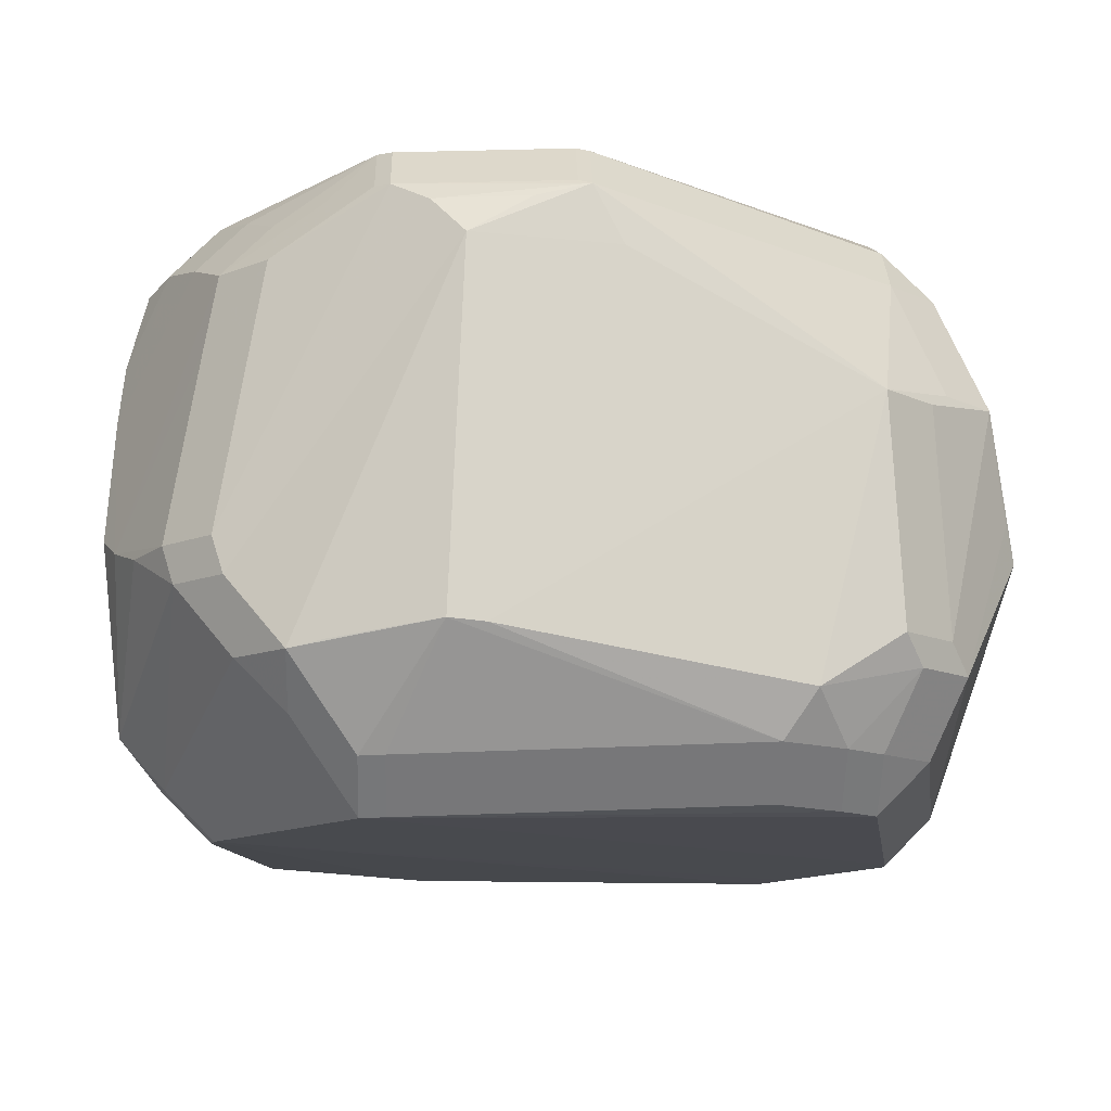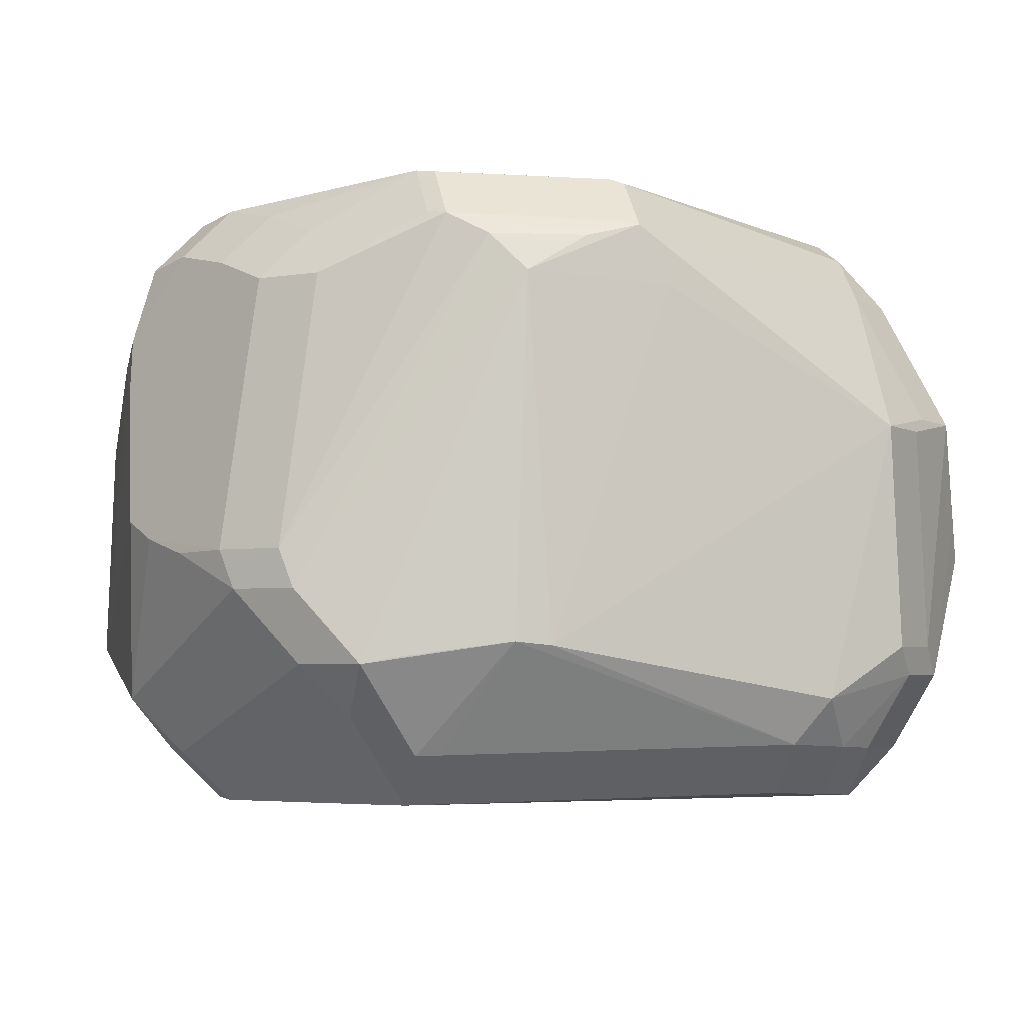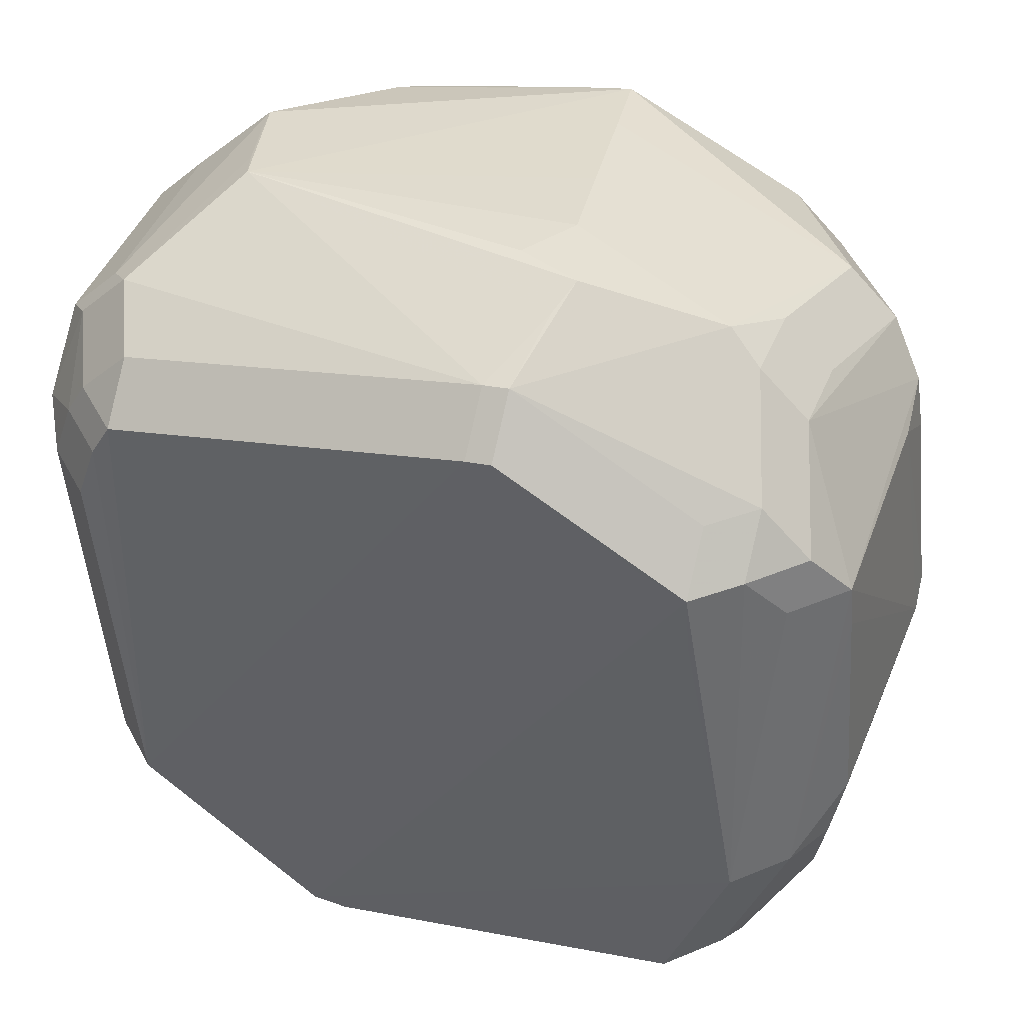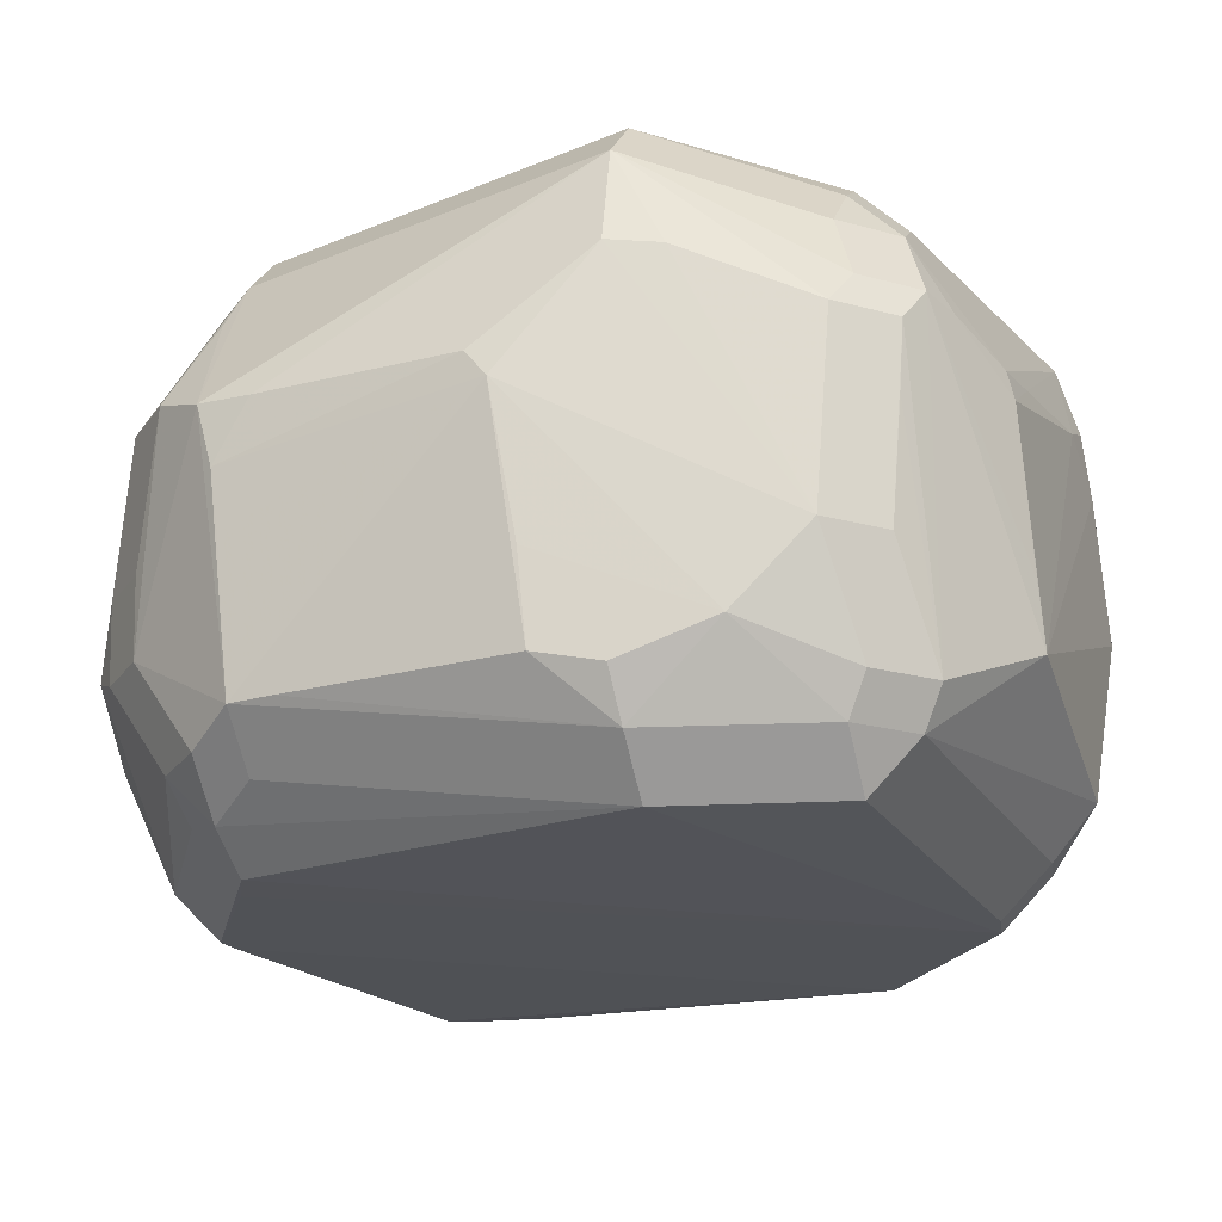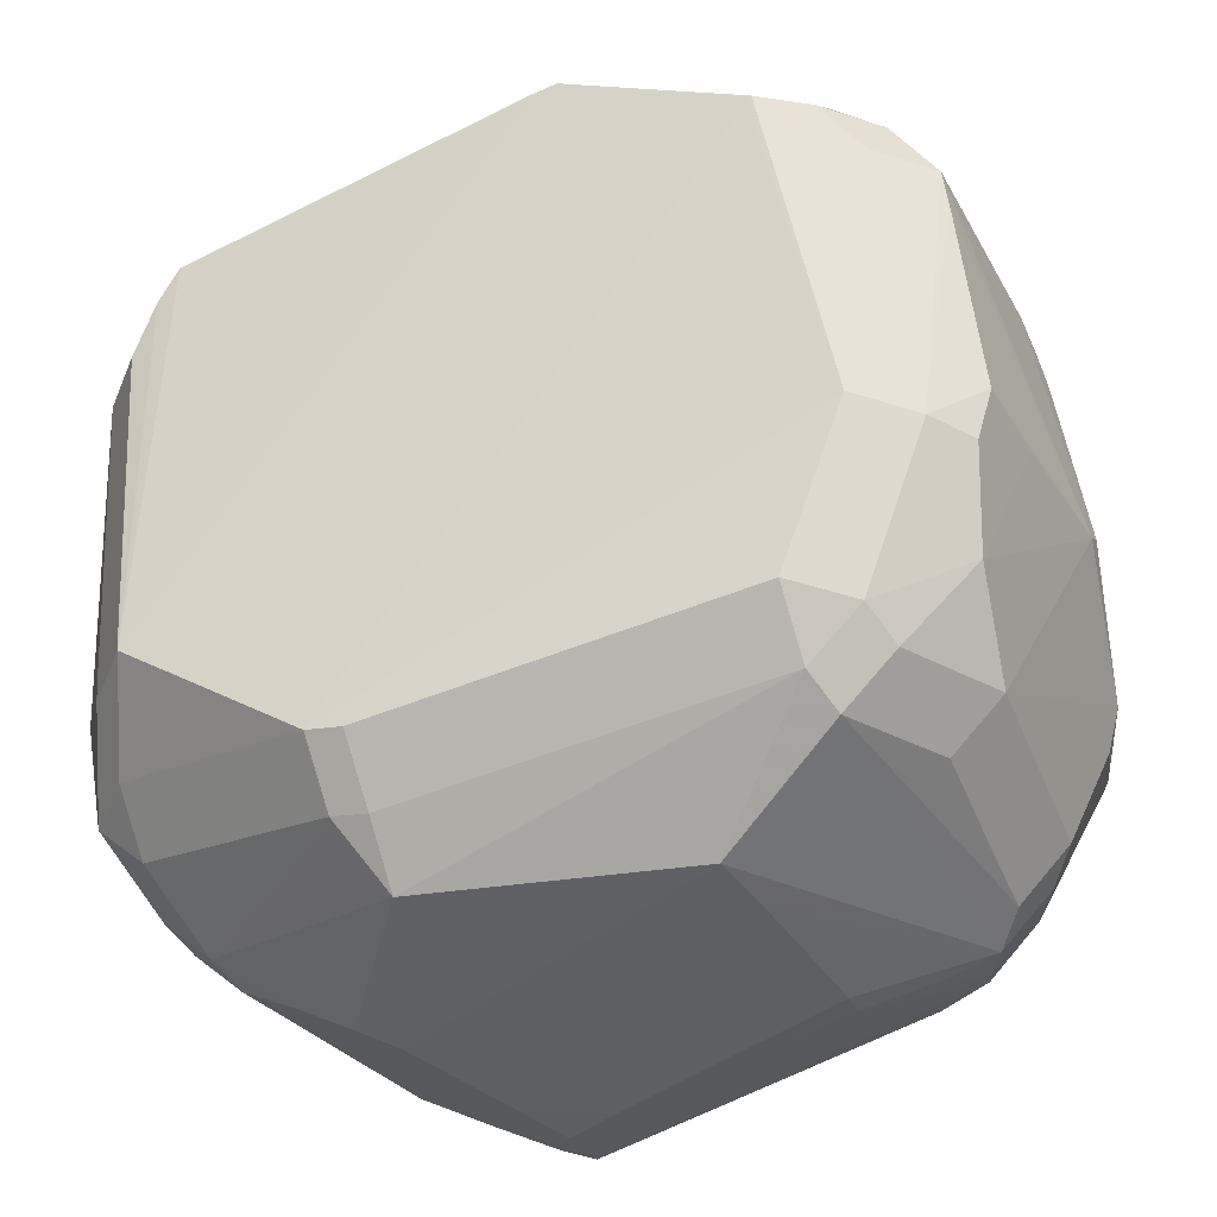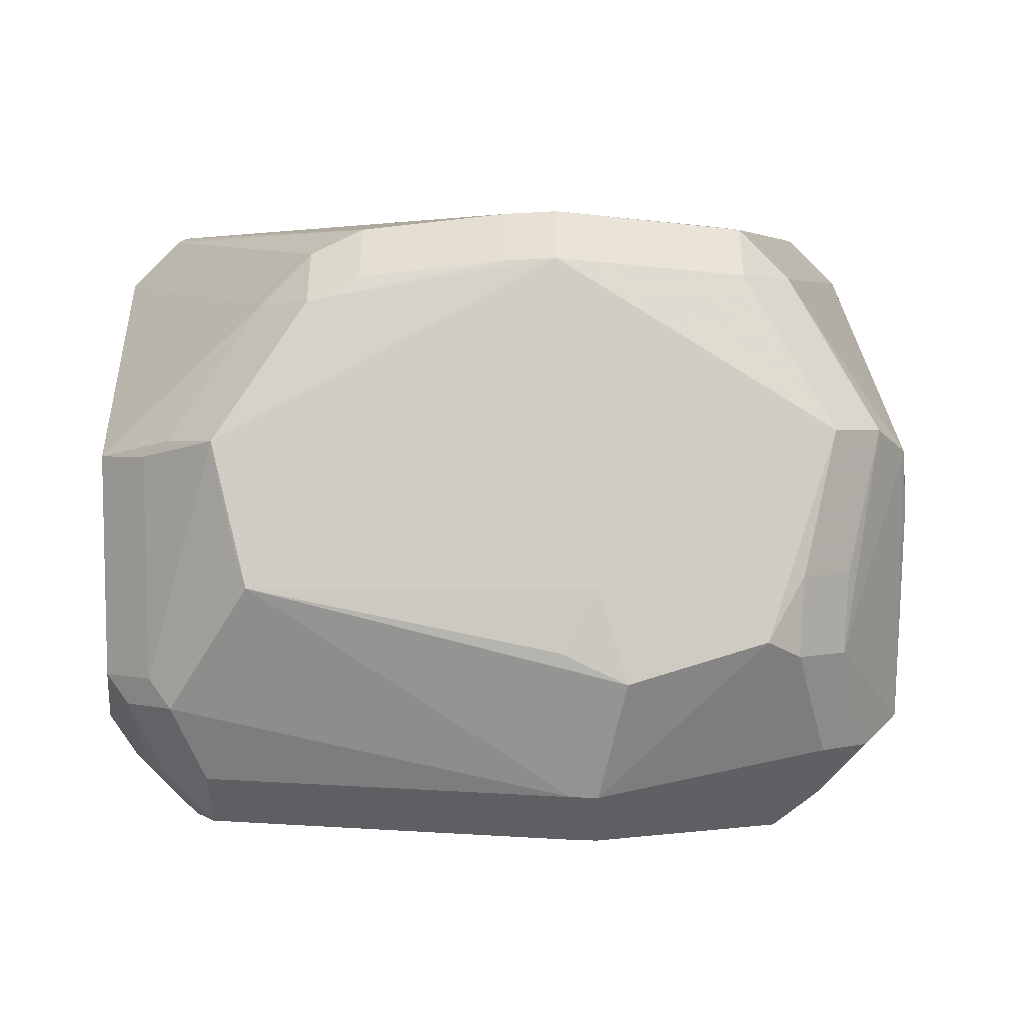
<metadata>
{"format":"obj","ext":"obj","renderer":"f3d","projection":"perspective","resolution":1024,"background":"white","views":[{"elev":-12.3,"azim":87.9,"up":"+Z"},{"elev":-3.7,"azim":75.5,"up":"+Z"},{"elev":42.0,"azim":-161.5,"up":"+Y"},{"elev":-21.5,"azim":-71.1,"up":"+Z"},{"elev":-41.3,"azim":-156.5,"up":"+Y"},{"elev":1.7,"azim":-179.6,"up":"+Z"}]}
</metadata>
<code>
v -0.0118 0.05806 0.01436
v 0.03643 0.05855 -0.004515
v 0.05595 0.001129 0.02703
v 0.04882 0.001129 0.03416
v 0.01421 -0.06299 0.00487
v -0.02984 -0.06103 0.0001499
v -0.0199 0.06405 -0.03161
v -0.01404 0.06096 -0.004154
v 0.0593 -0.01035 -0.03213
v 0.02728 -0.05121 0.02348
v 0.02728 -0.04408 0.03061
v -0.01022 0.05608 0.02685
v -0.01022 0.04895 0.03398
v 0.04316 -0.03984 0.02002
v 0.03603 -0.04697 0.02002
v 0.03603 -0.03984 0.02715
v 0.01851 -0.05577 0.0256
v 0.01851 -0.04864 0.03273
v 0.03234 0.06143 -0.01865
v -0.06026 -0.03249 -0.03531
v 0.0318 0.0458 0.02105
v 0.02467 0.05293 0.02105
v 0.02467 0.0458 0.02818
v -0.05706 0.04192 0.003061
v -0.04993 0.04905 0.003061
v -0.04912 0.03789 0.01749
v 0.009401 -0.06173 -0.03981
v -0.03352 0.03436 0.03307
v -0.06252 -0.01927 -0.04039
v -0.06649 -0.002805 -0.0009122
v -0.05752 -0.04477 0.00316
v -0.05039 -0.05189 0.00316
v -0.05126 -0.04633 -0.04043
v -0.04413 -0.05346 -0.04043
v 0.04939 -0.02555 0.02823
v 0.04227 -0.03267 0.02823
v 0.04227 -0.02555 0.03536
v -0.04432 0.03679 0.02527
v -0.03719 0.04392 0.02527
v -0.03719 0.03679 0.0324
v 0.03288 -0.05756 -0.01904
v -0.03411 -0.04986 0.02336
v -0.03411 -0.04273 0.03049
v -0.05212 0.0465 -0.01737
v -0.04499 0.05363 -0.01737
v -0.02936 -0.05998 0.004657
v 0.02106 -0.06331 -0.01403
v 0.05365 -0.03561 -0.03468
v 0.04652 -0.04274 -0.03468
v 0.04652 -0.03561 -0.0418
v -0.0396 0.0575 -0.02635
v 0.04446 -0.04155 0.009111
v 0.03733 -0.04868 0.009111
v -0.05063 -0.05128 -0.006737
v -0.06308 0.02639 -0.0005122
v -0.003206 0.05511 0.02657
v -0.003206 0.04798 0.0337
v -0.02766 -0.06201 -0.02308
v -0.01603 0.05753 -0.04795
v -0.01603 0.0504 -0.05508
v -0.05777 -0.01805 0.02804
v -0.05064 -0.01805 0.03517
v 0.05125 0.0452 -0.0362
v 0.04413 0.05233 -0.0362
v 0.008923 -0.05553 -0.04739
v 0.008923 -0.0484 -0.05452
v 0.05739 -0.02242 -0.03253
v -0.05622 0.03521 -0.04323
v -0.04909 0.04233 -0.04323
v -0.04909 0.03521 -0.05036
v -0.06222 0.03027 -0.01795
v 0.05558 0.04086 -0.000707
v 0.04845 0.04798 -0.000707
v 0.05932 -0.01546 -0.03161
v -0.04957 -0.01468 0.03513
v 0.003958 -0.06246 0.01033
v 0.05163 -0.02337 0.02776
v 0.0445 -0.02337 0.03489
v 0.01181 -0.06235 0.01366
v 0.04672 0.04063 -0.04672
v 0.03959 0.04776 -0.04672
v 0.03959 0.04063 -0.05385
v 0.01739 0.05246 0.02456
v 0.01739 0.04533 0.03169
v -0.06179 0.03422 1.21e-05
v 0.04753 -0.02664 -0.04732
v 0.0404 -0.02664 -0.05445
v -0.04265 0.04165 -0.04817
v -0.04265 0.03452 -0.0553
v 0.052 -0.03886 -0.03048
v 0.0571 0.007161 0.01791
v 0.04796 -0.02307 -0.04722
v 0.04083 -0.02307 -0.05435
v -0.06515 -0.009306 -0.02588
v -0.01807 0.06204 -0.03657
v -0.01973 -0.06076 0.006178
v 0.05786 -0.01334 0.0192
v -0.06431 -0.0103 -0.03871
v -0.06179 -0.02631 0.01172
v 0.02608 -0.06104 -0.0168
v -0.03584 0.0379 -0.05526
v -0.05155 0.04633 -0.02871
v -0.04442 0.05346 -0.02871
v -0.06152 0.02823 -0.03965
v -0.0544 0.02823 -0.04678
v 0.01271 -0.05925 0.02422
v 0.01271 -0.05212 0.03135
v -0.04325 0.02607 -0.05514
v 0.04972 0.03557 -0.04645
v 0.04259 0.03557 -0.05358
v 0.05465 0.04266 -0.03218
v 0.04753 0.04979 -0.03218
v -0.05358 -0.04693 0.008178
v -0.04645 -0.05406 0.008178
v 0.0341 0.0602 -0.01336
v -0.02658 -0.06248 -0.03211
v 0.05287 0.02689 -0.04598
v 0.04574 0.02689 -0.05311
v -0.01234 0.05713 -0.04791
v -0.01234 0.05 -0.05503
v 0.05509 -0.01808 0.02452
v 0.0479 -0.04581 -0.01883
v 0.04077 -0.05294 -0.01883
v 0.01381 -0.05467 -0.04763
v 0.01381 -0.04754 -0.05476
v 0.05512 -0.0305 -0.03364
v 0.01309 -0.04345 0.03354
v 0.04465 0.05064 0.001511
v 0.03753 0.05777 0.001511
v -0.04941 -0.04348 -0.04601
v -0.04228 -0.0506 -0.04601
v -0.04228 -0.04348 -0.05314
v -0.06244 0.03154 -0.009126
v -0.01583 0.0632 -0.01862
v -0.06351 -0.01893 0.01258
v -0.01074 0.06383 -0.02733
v 0.05701 -0.004543 0.02449
v -0.05842 -0.04286 -0.02423
v -0.0513 -0.04999 -0.02423
v 0.04939 -0.04407 -0.0243
v 0.04226 -0.0512 -0.0243
v -0.05853 -0.01979 -0.04704
v -0.0514 -0.01979 -0.05417
v -0.06206 0.02186 -0.03946
v -0.06671 -0.005859 -0.004679
v 0.05624 0.03125 -0.0395
v -0.0491 -0.04362 0.01837
v -0.04197 -0.05075 0.01837
v -0.04197 -0.04362 0.0255
v -0.03999 -0.05607 0.007877
v 0.05687 0.002986 0.02631
v 0.04975 0.002986 0.03343
f 71 104 145
f 29 98 142
f 19 12 129
f 125 60 87
f 145 98 94
f 94 98 29
f 104 142 144
f 144 142 98
f 145 104 144
f 144 98 145
f 136 19 7
f 4 13 37
f 37 62 127
f 127 18 37
f 62 18 127
f 43 62 149
f 43 18 62
f 37 18 11
f 106 76 79
f 79 17 106
f 5 76 116
f 5 79 76
f 17 79 5
f 96 76 106
f 60 125 101
f 101 89 60
f 125 89 101
f 85 55 61
f 92 117 74
f 110 87 82
f 110 118 87
f 7 51 134
f 134 136 7
f 19 136 134
f 59 51 7
f 59 69 51
f 116 27 47
f 47 5 116
f 74 67 48
f 31 61 99
f 99 138 31
f 99 61 135
f 145 138 135
f 135 138 99
f 61 55 135
f 145 94 20
f 20 138 145
f 20 94 29
f 29 142 20
f 13 40 28
f 78 4 37
f 18 43 107
f 37 11 16
f 10 5 15
f 17 5 10
f 143 125 132
f 104 71 133
f 133 85 104
f 55 85 133
f 133 71 145
f 24 85 26
f 87 118 93
f 129 12 22
f 12 56 22
f 84 4 152
f 152 23 84
f 12 19 1
f 7 19 95
f 95 59 7
f 69 59 88
f 82 87 120
f 87 60 120
f 82 81 80
f 74 117 9
f 132 125 66
f 27 41 100
f 100 47 27
f 41 123 100
f 15 5 100
f 5 47 100
f 86 92 74
f 74 48 86
f 126 48 67
f 114 34 116
f 145 135 30
f 30 135 55
f 30 133 145
f 55 133 30
f 75 40 62
f 75 28 40
f 13 28 75
f 37 13 75
f 75 62 37
f 40 39 38
f 38 24 26
f 26 85 38
f 38 85 61
f 77 151 3
f 121 151 77
f 121 77 122
f 15 100 53
f 53 100 123
f 102 68 104
f 104 85 102
f 102 24 44
f 85 24 102
f 70 143 105
f 89 143 70
f 70 68 69
f 108 89 125
f 125 143 108
f 108 143 89
f 25 51 45
f 25 39 12
f 12 1 25
f 25 134 51
f 21 22 23
f 21 151 72
f 13 4 57
f 4 84 57
f 83 22 56
f 119 64 81
f 19 64 119
f 119 95 19
f 59 95 119
f 115 19 129
f 115 64 19
f 129 73 112
f 116 34 131
f 131 27 116
f 131 65 27
f 130 20 142
f 132 131 130
f 50 125 87
f 48 49 50
f 27 65 124
f 46 96 106
f 34 114 32
f 36 35 37
f 91 9 72
f 72 151 91
f 137 151 121
f 52 122 14
f 14 122 77
f 14 77 35
f 51 69 103
f 45 51 103
f 134 25 8
f 8 25 1
f 19 134 8
f 8 1 19
f 128 21 72
f 2 115 129
f 64 115 2
f 129 112 2
f 2 112 64
f 138 20 33
f 20 130 33
f 121 122 140
f 149 147 148
f 106 42 148
f 148 46 106
f 113 147 61
f 61 31 113
f 96 46 6
f 116 76 6
f 76 96 6
f 97 91 151
f 151 137 97
f 9 91 97
f 97 137 121
f 74 9 97
f 97 67 74
f 48 126 97
f 121 140 97
f 97 126 67
f 63 109 80
f 146 9 117
f 117 109 146
f 146 111 72
f 146 63 111
f 109 63 146
f 72 9 146
f 141 123 41
f 141 41 27
f 141 124 49
f 27 124 141
f 150 148 114
f 46 148 150
f 114 6 150
f 150 6 46
f 58 114 116
f 116 6 58
f 58 6 114
f 54 139 34
f 32 139 54
f 34 32 54
f 90 140 48
f 48 97 90
f 90 97 140
f 39 40 13
f 13 12 39
f 107 17 18
f 106 17 107
f 107 42 106
f 107 43 42
f 10 16 11
f 15 16 10
f 18 17 10
f 10 11 18
f 104 105 143
f 143 142 104
f 117 92 93
f 93 118 117
f 88 59 60
f 60 89 88
f 86 93 92
f 87 93 86
f 62 40 38
f 38 61 62
f 4 3 151
f 152 4 151
f 77 3 4
f 4 78 77
f 77 78 37
f 37 35 77
f 123 122 53
f 53 122 52
f 70 105 104
f 104 68 70
f 70 88 89
f 69 88 70
f 44 24 25
f 45 44 25
f 25 38 39
f 24 38 25
f 152 151 21
f 21 23 152
f 57 12 13
f 57 56 12
f 56 57 83
f 83 57 84
f 23 22 83
f 83 84 23
f 82 120 119
f 119 81 82
f 60 59 119
f 119 120 60
f 117 118 109
f 118 110 109
f 109 110 82
f 82 80 109
f 131 66 65
f 132 66 131
f 142 143 130
f 130 143 132
f 87 86 50
f 50 86 48
f 124 50 49
f 125 50 124
f 65 66 124
f 124 66 125
f 62 61 147
f 149 62 147
f 36 16 15
f 37 16 36
f 14 53 52
f 15 53 14
f 14 36 15
f 35 36 14
f 68 102 103
f 69 68 103
f 103 44 45
f 103 102 44
f 72 73 128
f 128 73 129
f 129 22 128
f 22 21 128
f 111 73 72
f 111 112 73
f 33 130 131
f 33 131 34
f 42 43 148
f 148 43 149
f 113 32 114
f 31 32 113
f 114 148 113
f 113 148 147
f 139 33 34
f 138 33 139
f 139 32 31
f 139 31 138
f 81 64 63
f 63 80 81
f 112 111 63
f 64 112 63
f 141 122 123
f 141 140 122
f 141 49 48
f 48 140 141

</code>
